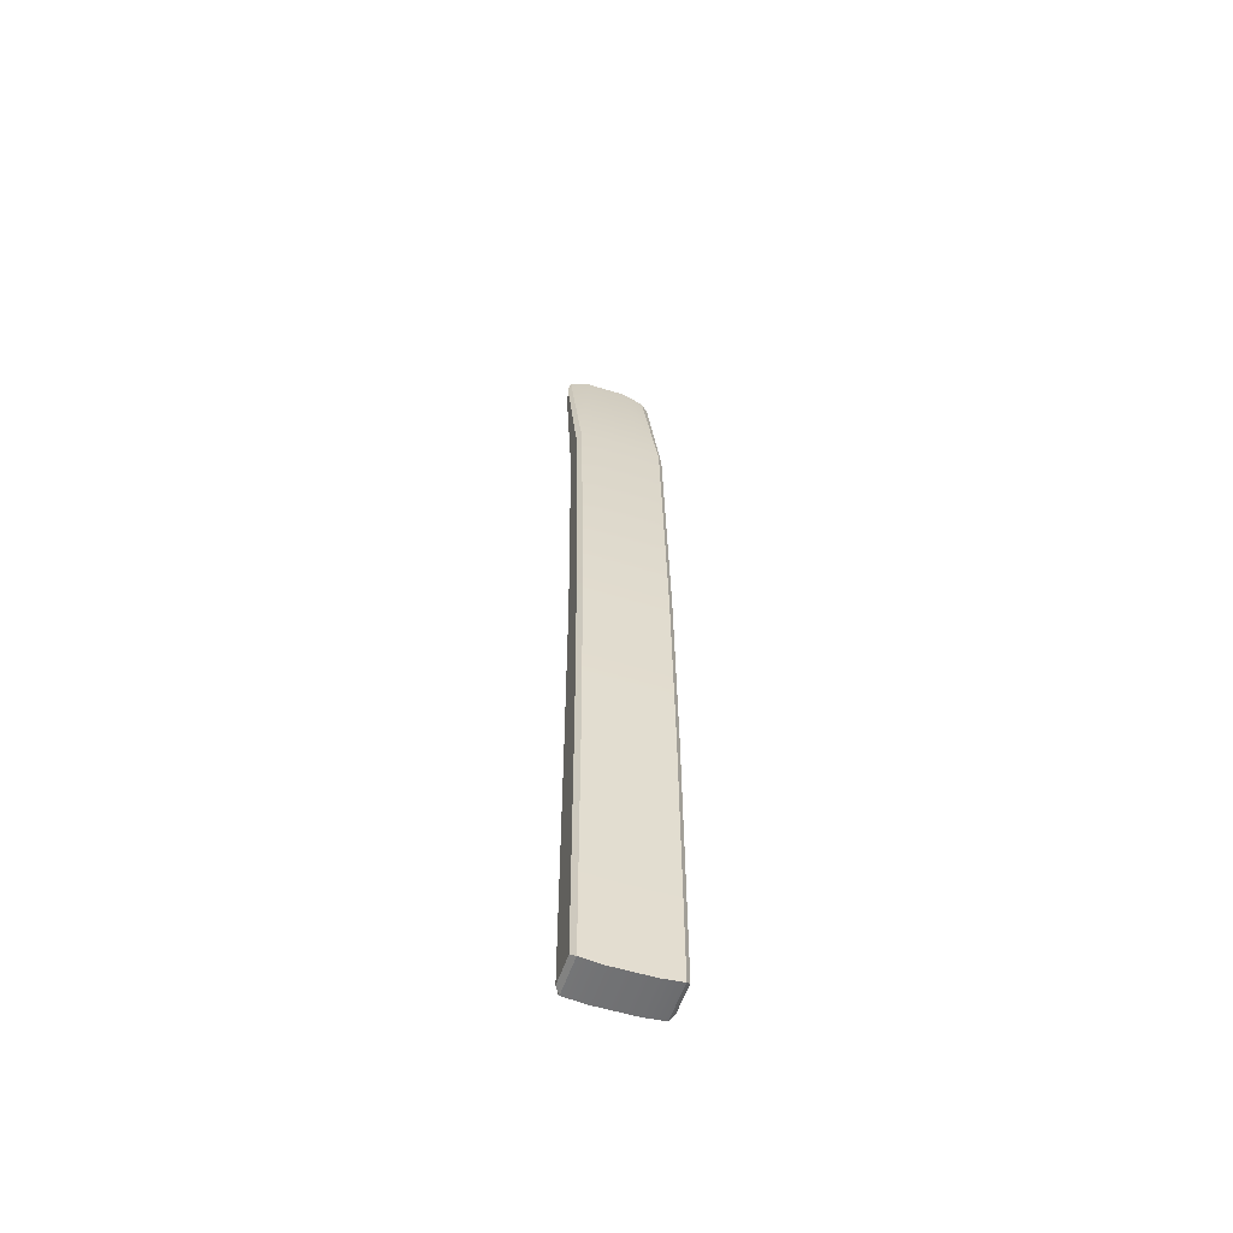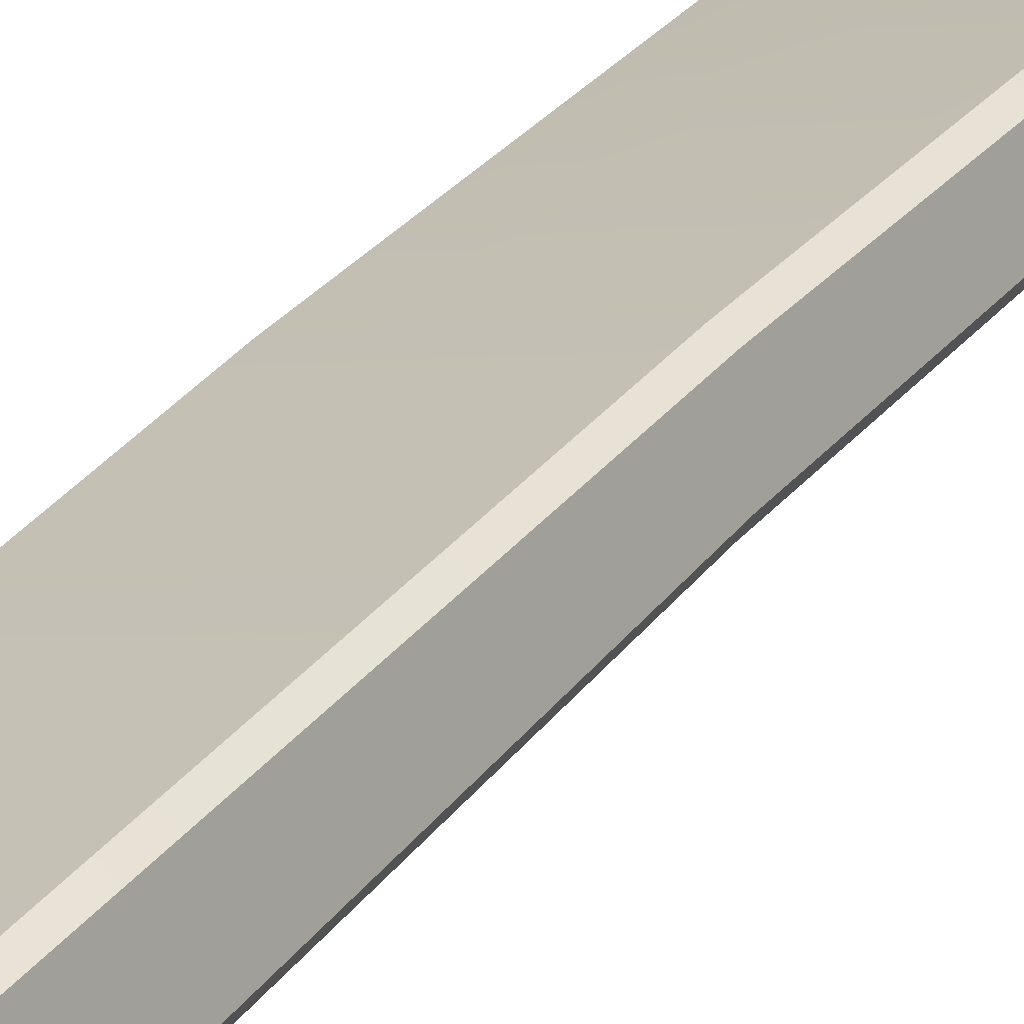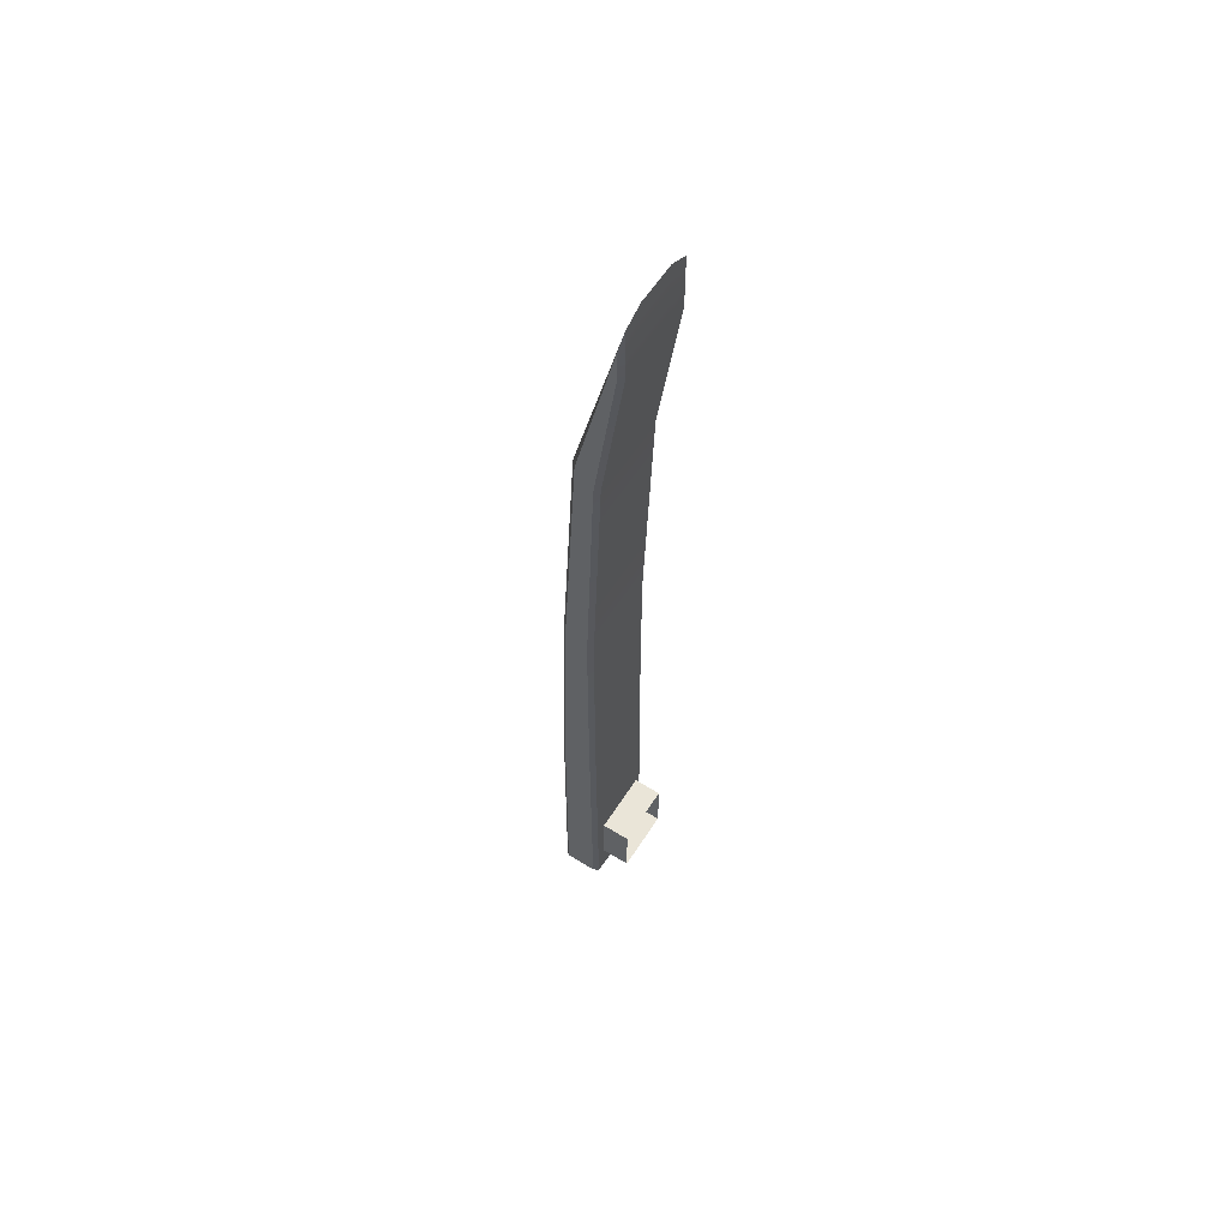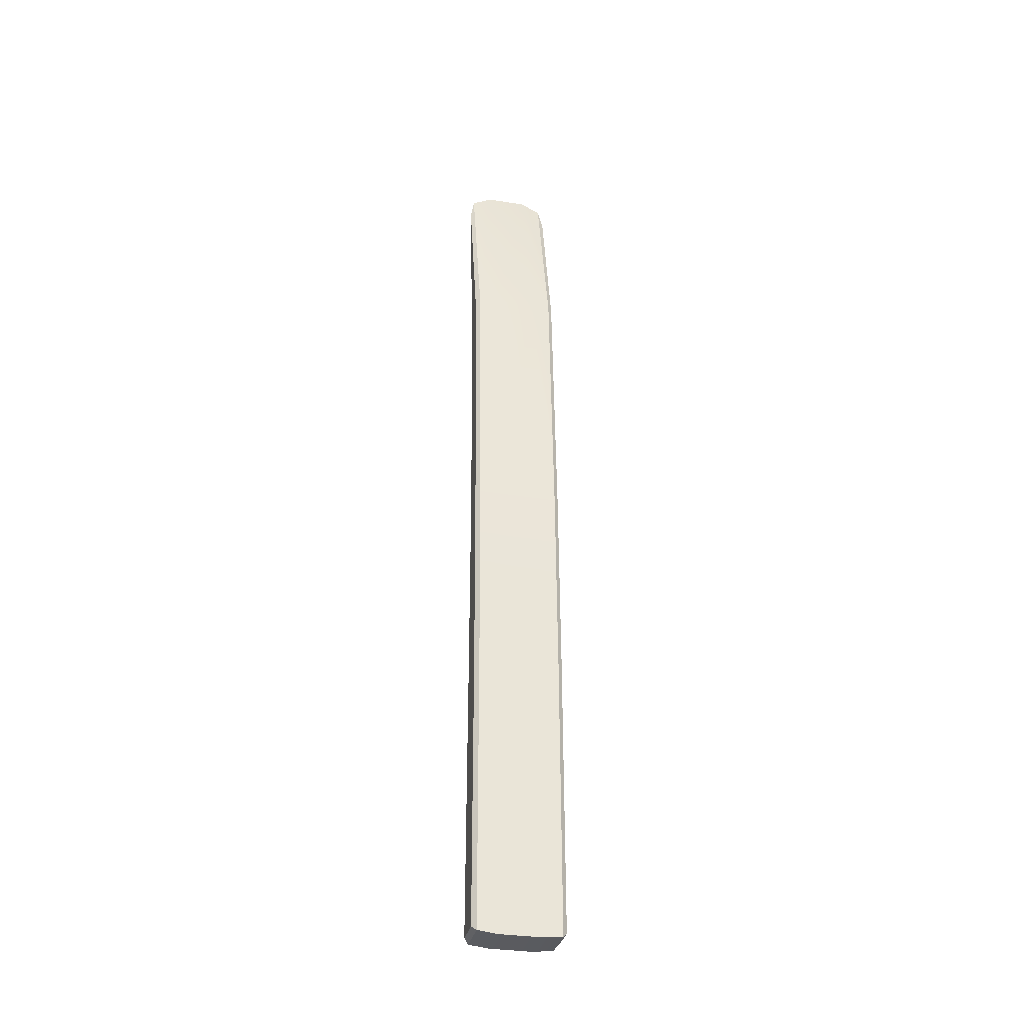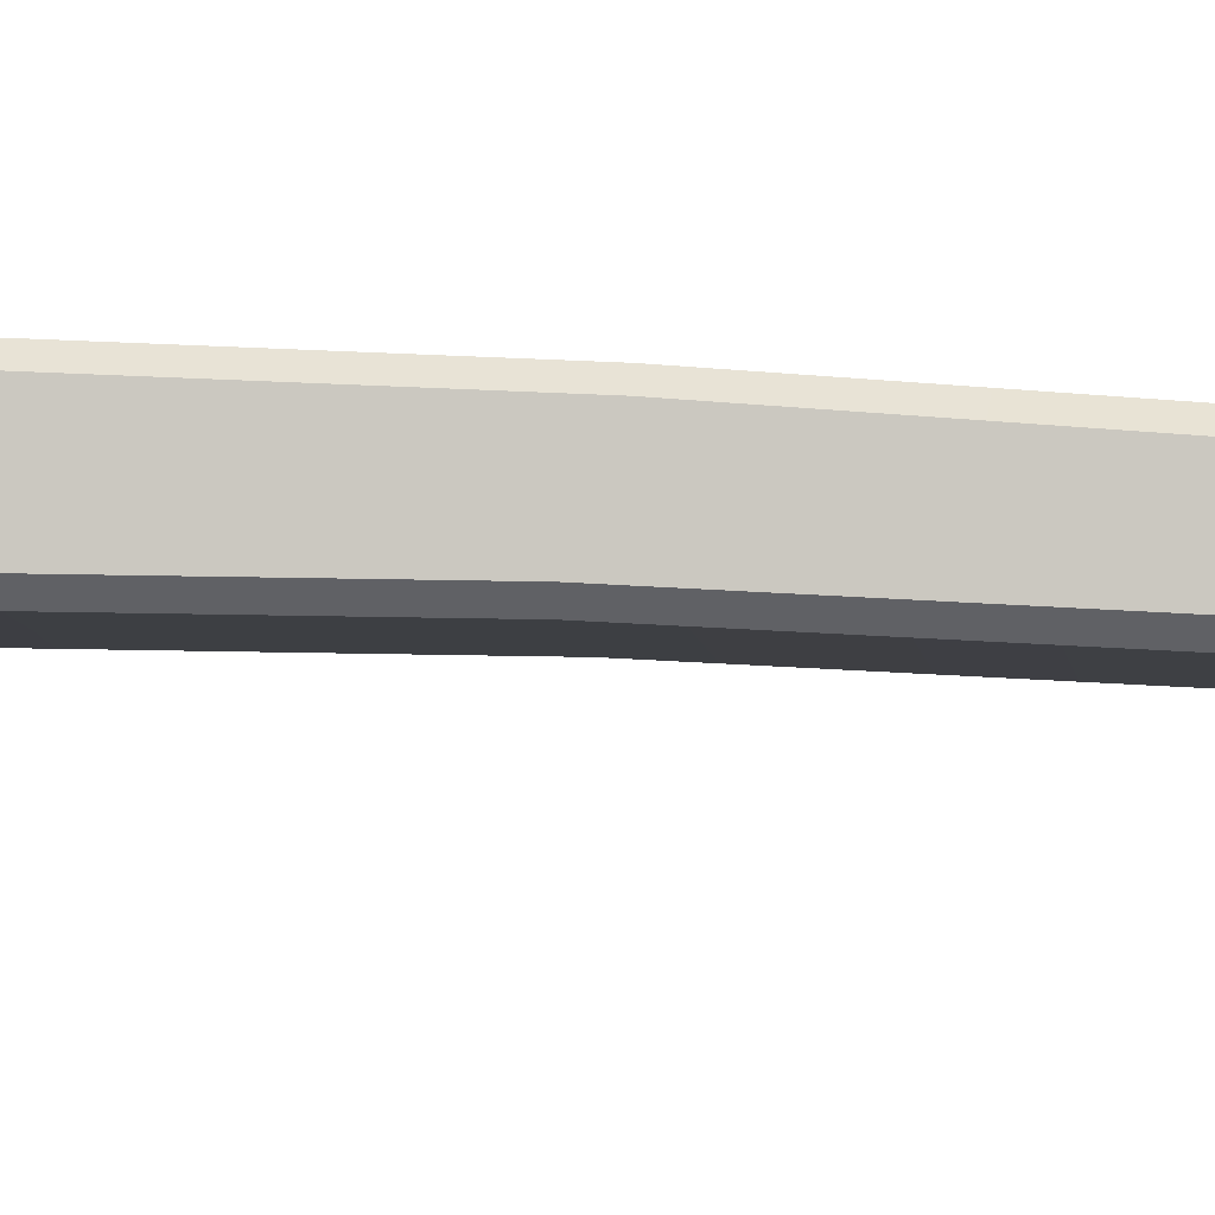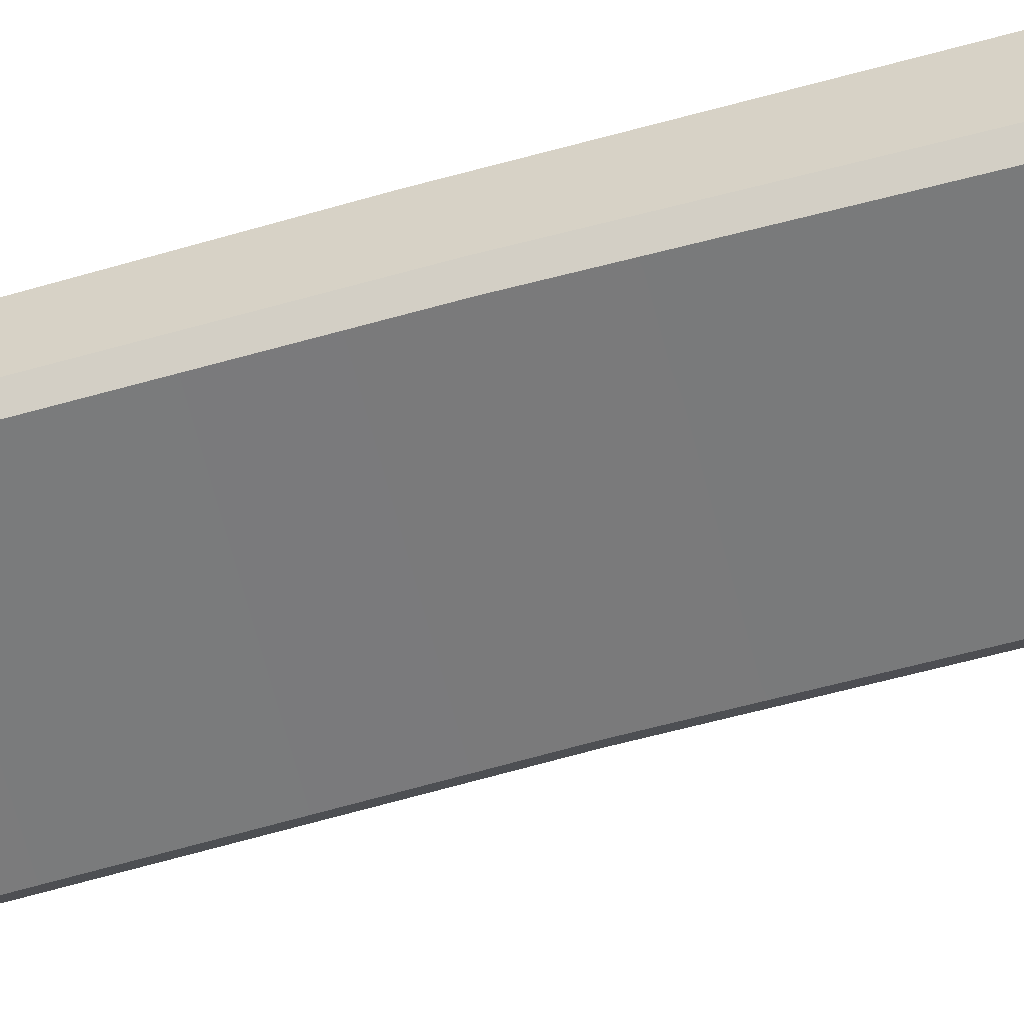
<metadata>
{"format":"obj","ext":"obj","renderer":"f3d","projection":"perspective","resolution":1024,"background":"white","views":[{"elev":-55.3,"azim":-36.3,"up":"+Y"},{"elev":31.3,"azim":29.2,"up":"+Z"},{"elev":59.3,"azim":104.5,"up":"+Y"},{"elev":-33.1,"azim":-30.5,"up":"+Y"},{"elev":14.6,"azim":93.5,"up":"+Z"},{"elev":-75.0,"azim":-76.1,"up":"+Z"}]}
</metadata>
<code>
v -36.58 242.2 83.57
v -32.34 242.2 84.95
v -36.58 246.7 83.57
v -32.34 246.7 84.95
v -35.95 246.7 81.63
v -31.71 246.7 83.01
v -35.95 242.2 81.63
v -31.71 242.2 83.01
v -37.96 240 86.14
v -38.16 240.3 85.75
v -38.12 259.9 85.63
v -37.92 259.9 86.02
v -32.1 240.3 87.72
v -32.49 240 87.91
v -32.06 259.9 87.6
v -32.45 259.9 87.8
v -36.44 307.6 81.47
v -36.83 305.9 81.67
v -36.83 303.5 81.67
v -36.44 303.5 81.47
v -30.77 305.9 83.64
v -30.97 307.6 83.25
v -30.97 303.5 83.25
v -30.77 303.5 83.64
v -37.3 292.4 83.11
v -36.91 292.4 82.91
v -31.44 292.4 84.69
v -31.24 292.4 85.08
v -37.07 240 83.41
v -37.47 240.3 83.62
v -31.4 240.3 85.59
v -31.6 240 85.19
v -37.47 294.1 84.64
v -37.67 294 84.25
v -37.5 273.8 83.73
v -37.11 273.8 83.53
v -31.64 273.8 85.31
v -31.44 273.8 85.7
v -31.61 294 86.23
v -32 294.1 86.42
v -38 274.4 85.28
v -37.8 274.5 85.67
v -37.11 259.8 83.53
v -37.5 259.8 83.73
v -31.44 259.8 85.7
v -31.64 259.8 85.31
v -31.94 274.4 87.25
v -32.33 274.5 87.45
v -32.34 308.3 82.8
v -32.34 303.5 82.8
v -32.8 292.4 84.25
v -33.01 273.8 84.87
v -33.01 259.8 84.87
v -32.97 239.9 84.75
v -33.85 239.9 87.47
v -33.82 259.9 87.36
v -33.7 274.5 87
v -33.37 294.1 85.98
v -35.07 308.3 81.91
v -35.07 303.5 81.91
v -35.54 292.4 83.36
v -35.74 273.8 83.98
v -35.74 259.8 83.98
v -35.7 239.9 83.86
v -36.59 239.9 86.58
v -36.55 259.9 86.47
v -36.44 274.5 86.11
v -36.1 294.1 85.09
f 3 4 6 5
f 7 8 2 1
f 2 8 6 4
f 7 1 3 5
f 9 10 30 29
f 10 9 12 11
f 11 12 42 41
f 13 14 32 31
f 14 13 15 16
f 16 15 47 48
f 17 18 34 33
f 18 17 20 19
f 19 20 26 25
f 21 22 40 39
f 22 21 24 23
f 23 24 28 27
f 25 26 36 35
f 27 28 38 37
f 29 30 44 43
f 31 32 46 45
f 33 34 41 42
f 35 36 43 44
f 37 38 45 46
f 39 40 48 47
f 9 65 66 12
f 17 59 60 20
f 43 63 64 29
f 29 64 65 9
f 13 31 45 15
f 30 10 11 44
f 25 34 18 19
f 20 60 61 26
f 39 28 24 21
f 33 68 59 17
f 44 11 41 35
f 36 62 63 43
f 15 45 38 47
f 12 66 67 42
f 35 41 34 25
f 26 61 62 36
f 47 38 28 39
f 42 67 68 33
f 49 22 23 50
f 51 50 23 27
f 52 51 27 37
f 53 52 37 46
f 54 53 46 32
f 55 54 32 14
f 56 55 14 16
f 57 56 16 48
f 58 57 48 40
f 49 58 40 22
f 60 59 49 50
f 61 60 50 51
f 52 62 61 51
f 53 63 62 52
f 64 63 53 54
f 55 65 64 54
f 66 65 55 56
f 67 66 56 57
f 58 68 67 57
f 49 59 68 58

</code>
